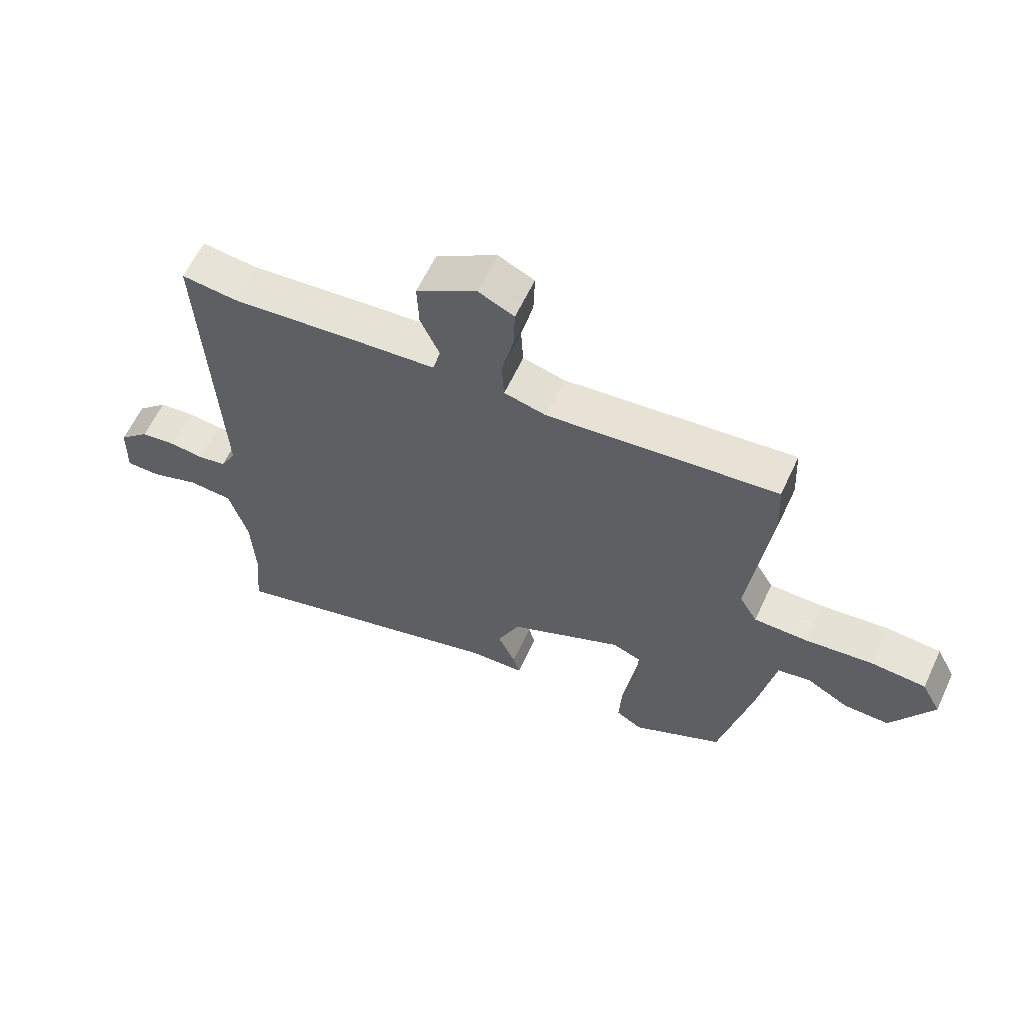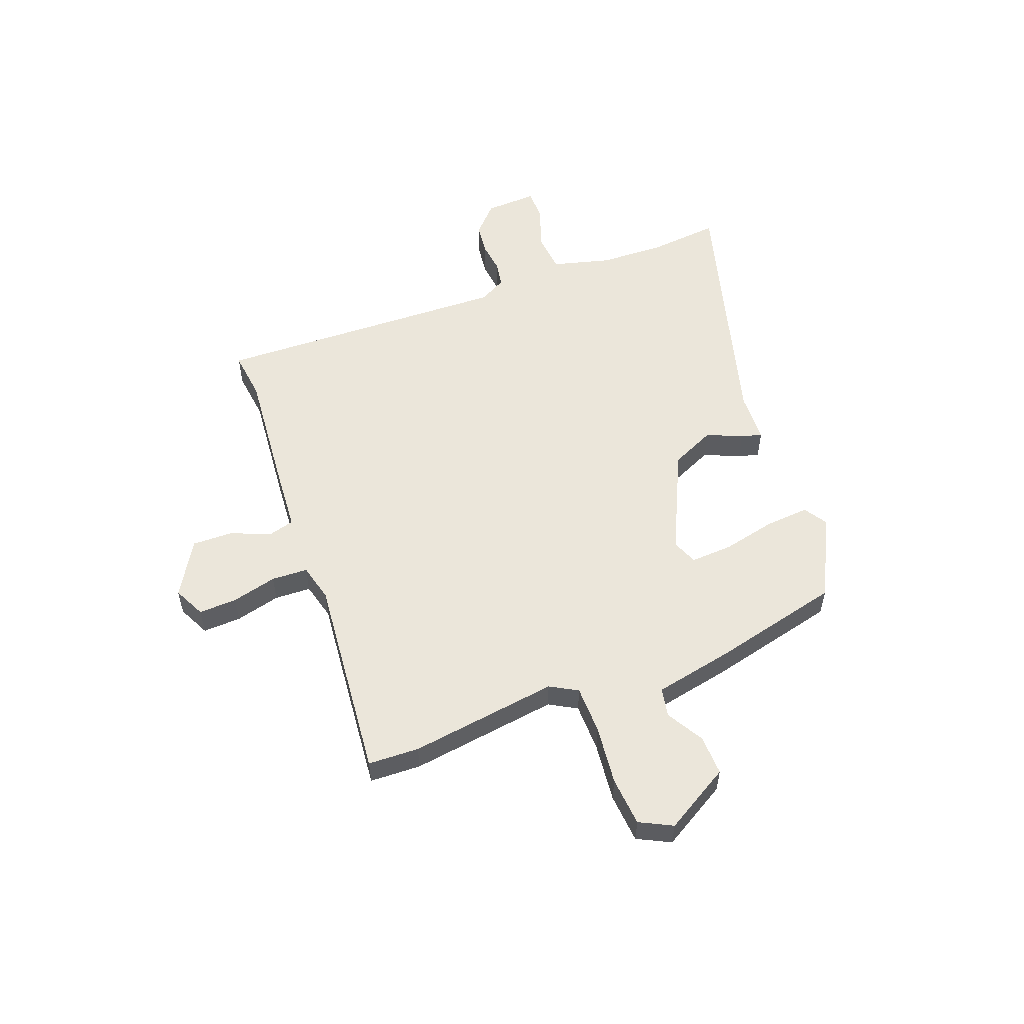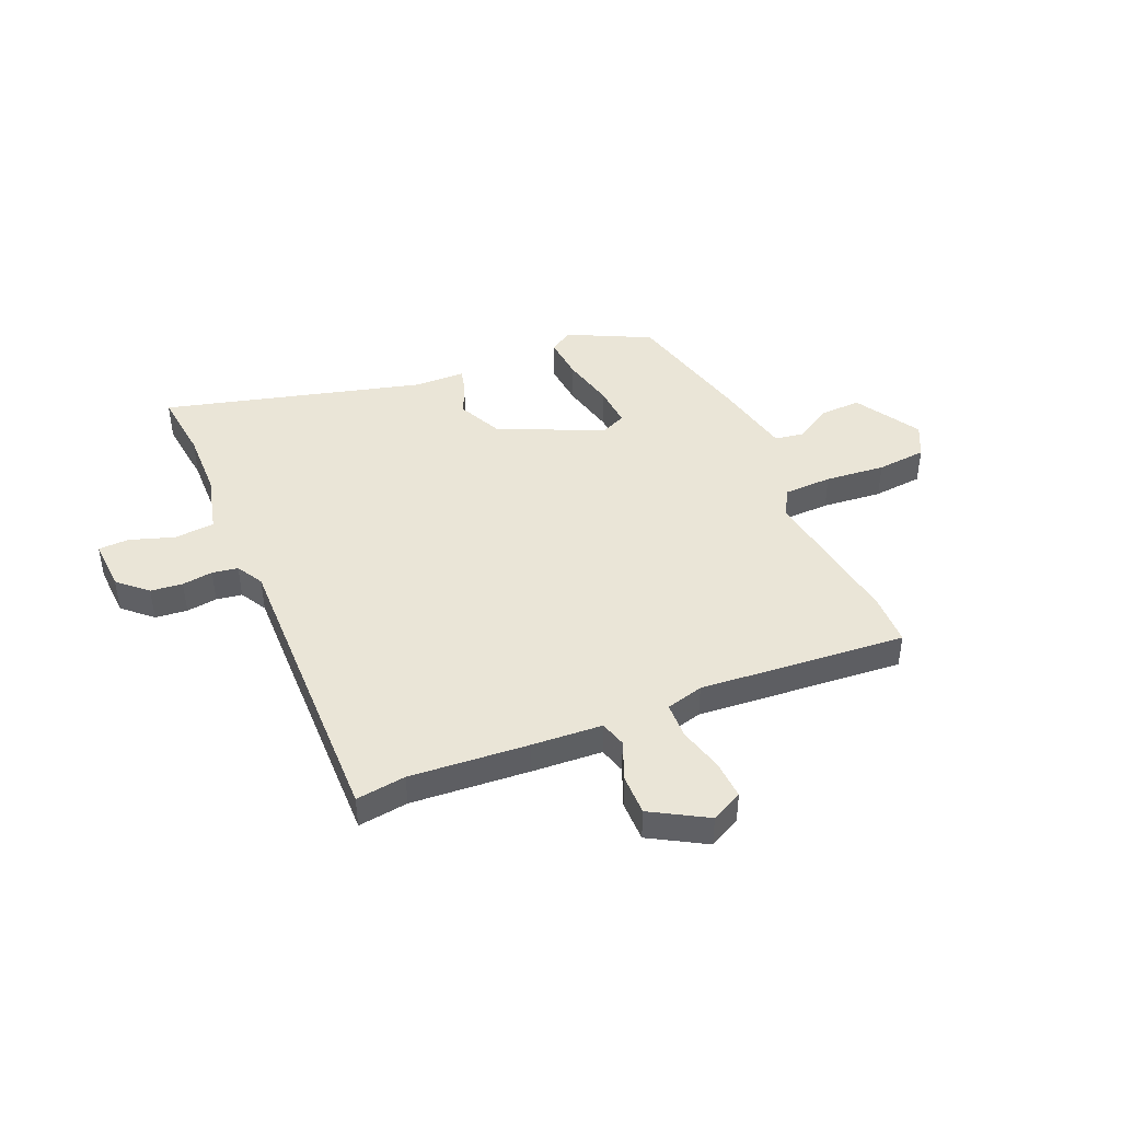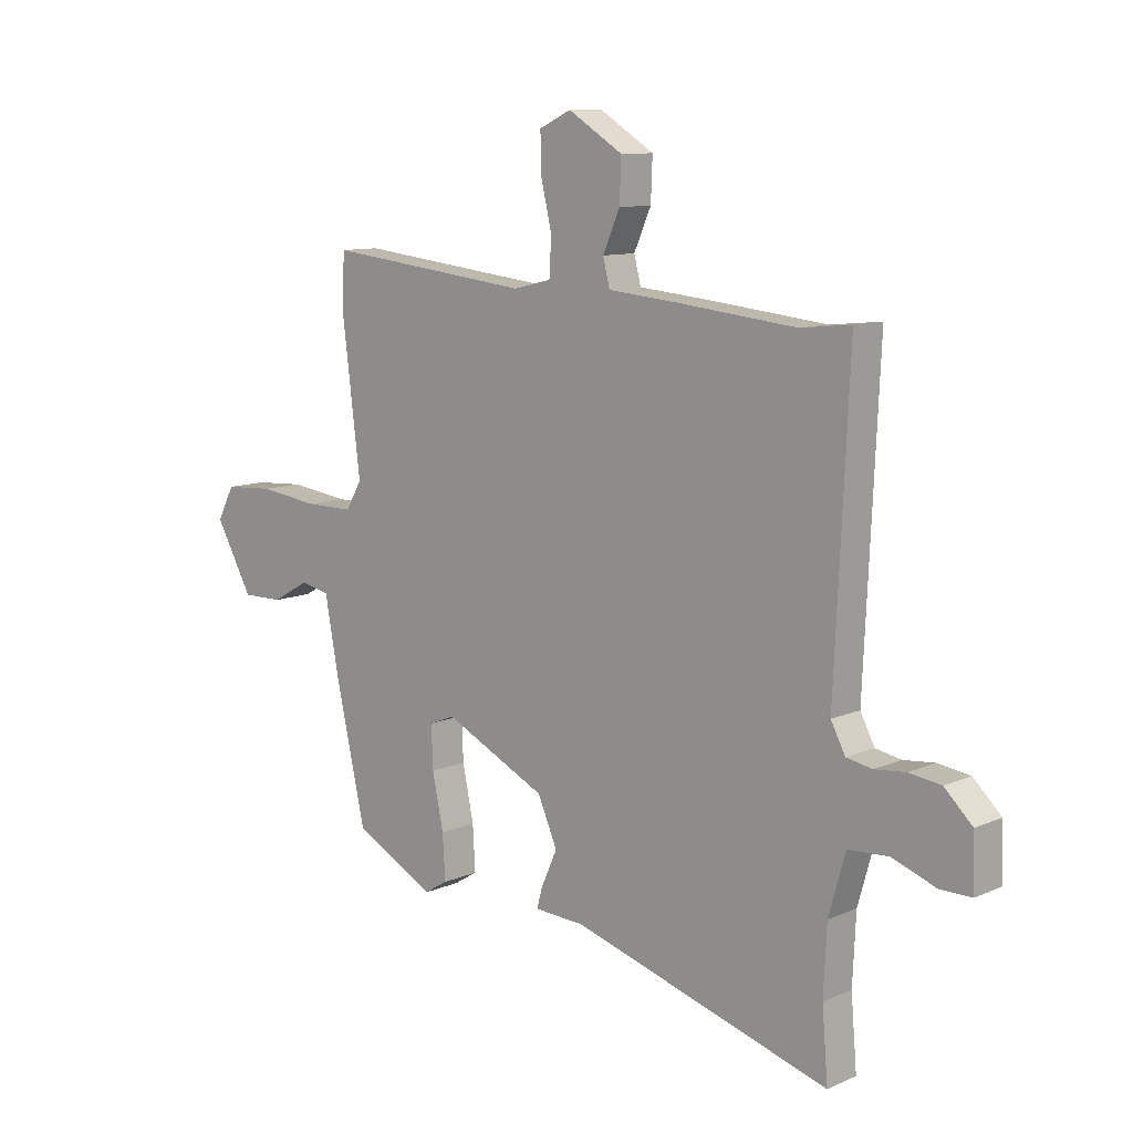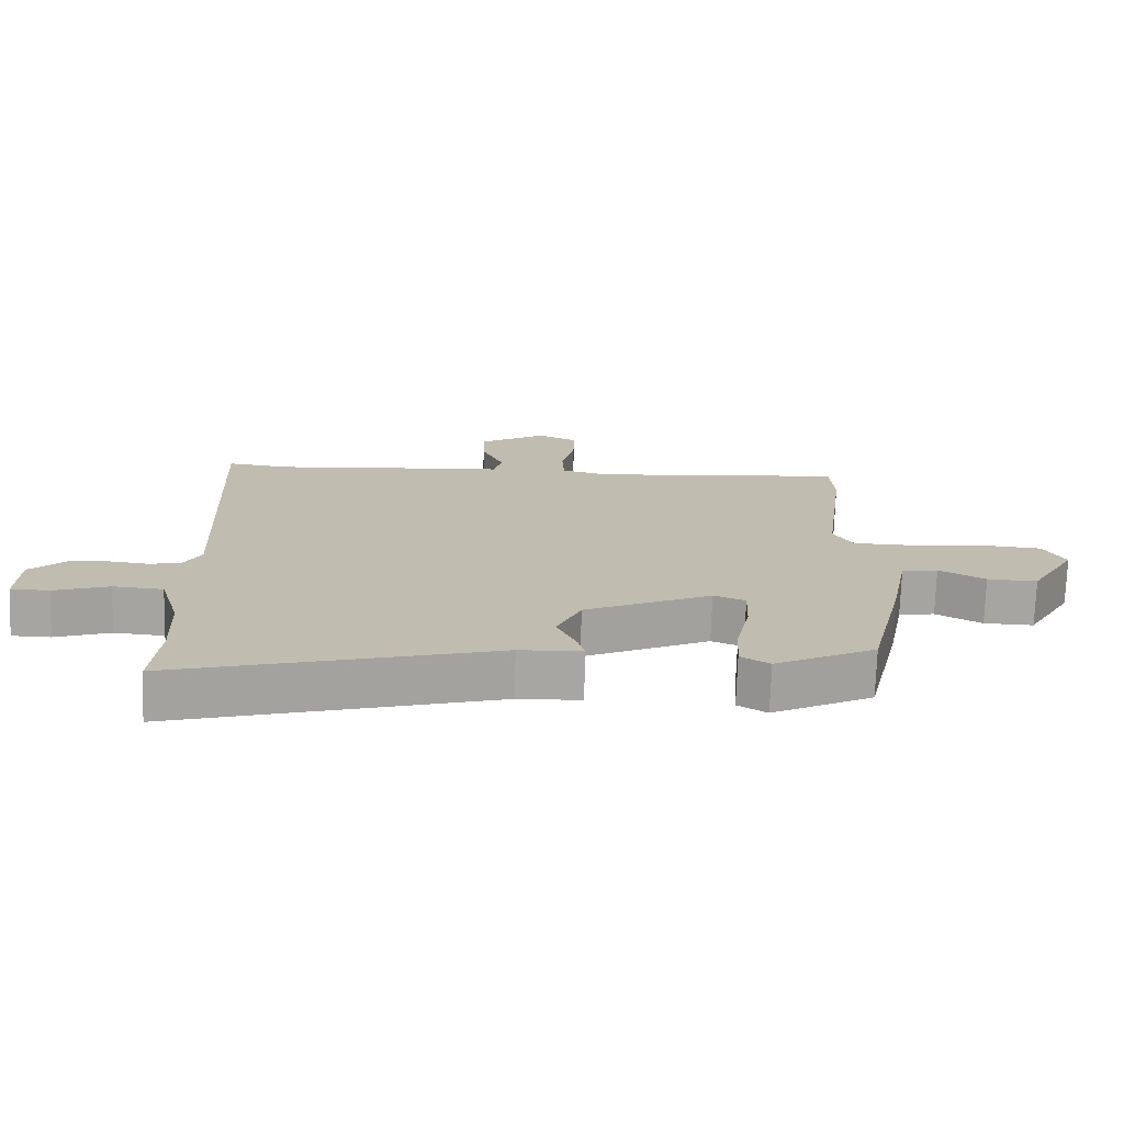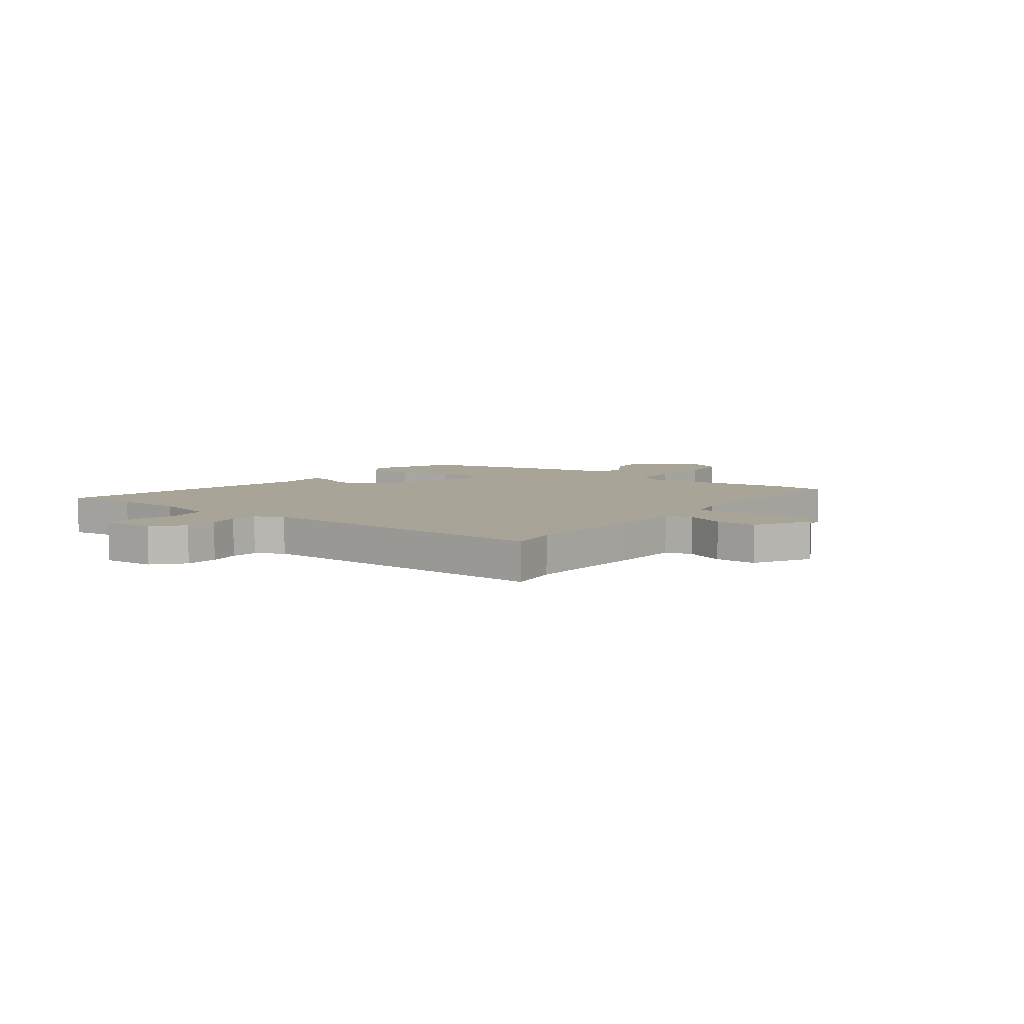
<metadata>
{"format":"obj","ext":"obj","renderer":"f3d","projection":"perspective","resolution":1024,"background":"white","views":[{"elev":61.4,"azim":25.0,"up":"+Z"},{"elev":54.9,"azim":68.4,"up":"+Y"},{"elev":44.1,"azim":-24.7,"up":"+Y"},{"elev":10.3,"azim":-137.3,"up":"+Z"},{"elev":-73.8,"azim":-2.1,"up":"+Z"},{"elev":7.0,"azim":-55.3,"up":"+Y"}]}
</metadata>
<code>
v 0.471 0.07 -0.404
v 0.319 0.07 -0.484
v 0.275 0.07 -0.457
v 0.28 0.07 -0.374
v 0.301 0.07 -0.274
v 0.304 0.07 -0.195
v 0.256 0.07 -0.176
v 0.064 0.07 -0.269
v 0.027 0.07 -0.353
v 0.057 0.07 -0.419
v 0.068 0.07 -0.458
v -0.027 0.07 -0.463
v -0.509 0.07 -0.605
v -0.498 0.07 -0.475
v -0.504 0.07 -0.35
v -0.535 0.07 -0.24
v -0.61 0.07 -0.235
v -0.693 0.07 -0.265
v -0.751 0.07 -0.265
v -0.748 0.07 -0.167
v -0.696 0.07 -0.117
v -0.636 0.07 -0.109
v -0.578 0.07 -0.115
v -0.53 0.07 -0.106
v -0.503 0.07 -0.055
v -0.529 0.07 0.503
v -0.435 0.07 0.493
v -0.214 0.07 0.516
v -0.082 0.07 0.528
v -0.069 0.07 0.578
v -0.101 0.07 0.65
v -0.104 0.07 0.727
v -0.002 0.07 0.79
v 0.058 0.07 0.762
v 0.056 0.07 0.69
v 0.036 0.07 0.605
v 0.04 0.07 0.537
v 0.111 0.07 0.52
v 0.497 0.07 0.563
v 0.502 0.07 0.467
v 0.467 0.07 0.187
v 0.497 0.07 0.136
v 0.588 0.07 0.136
v 0.7 0.07 0.15
v 0.793 0.07 0.144
v 0.825 0.07 0.083
v 0.755 0.07 -0.041
v 0.679 0.07 -0.04
v 0.609 0.07 -0.001
v 0.554 0.07 -0.012
v 0.526 0.07 -0.161
v 0.471 0 -0.404
v 0.319 0 -0.484
v 0.275 0 -0.457
v 0.28 0 -0.374
v 0.301 0 -0.274
v 0.304 0 -0.195
v 0.256 0 -0.176
v 0.064 0 -0.269
v 0.027 0 -0.353
v 0.057 0 -0.419
v 0.068 0 -0.458
v -0.027 0 -0.463
v -0.509 0 -0.605
v -0.498 0 -0.475
v -0.504 0 -0.35
v -0.535 0 -0.24
v -0.61 0 -0.235
v -0.693 0 -0.265
v -0.751 0 -0.265
v -0.748 0 -0.167
v -0.696 0 -0.117
v -0.636 0 -0.109
v -0.578 0 -0.115
v -0.53 0 -0.106
v -0.503 0 -0.055
v -0.529 0 0.503
v -0.435 0 0.493
v -0.214 0 0.516
v -0.082 0 0.528
v -0.069 0 0.578
v -0.101 0 0.65
v -0.104 0 0.727
v -0.002 0 0.79
v 0.058 0 0.762
v 0.056 0 0.69
v 0.036 0 0.605
v 0.04 0 0.537
v 0.111 0 0.52
v 0.497 0 0.563
v 0.502 0 0.467
v 0.467 0 0.187
v 0.497 0 0.136
v 0.588 0 0.136
v 0.7 0 0.15
v 0.793 0 0.144
v 0.825 0 0.083
v 0.755 0 -0.041
v 0.679 0 -0.04
v 0.609 0 -0.001
v 0.554 0 -0.012
v 0.526 0 -0.161
f 3 4 5
f 2 3 5
f 1 2 5
f 51 1 5
f 50 51 5
f 47 48 49
f 46 47 49
f 45 46 49
f 44 45 49
f 43 44 49
f 42 43 49 50
f 50 5 6
f 42 50 6
f 41 42 6
f 41 6 7
f 40 41 7
f 39 40 7
f 38 39 7
f 34 35 36
f 33 34 36
f 32 33 36
f 31 32 36
f 30 31 36
f 29 30 36 37
f 38 7 8
f 37 38 8
f 29 37 8
f 28 29 8
f 27 28 8
f 21 22 23
f 20 21 23
f 19 20 23
f 18 19 23
f 17 18 23
f 16 17 23 24
f 15 16 24 25
f 12 13 14
f 14 15 25
f 12 14 25
f 11 12 25
f 10 11 25
f 9 10 25
f 25 26 27
f 9 25 27
f 8 9 27
f 56 55 54
f 56 54 53
f 56 53 52
f 56 52 102
f 56 102 101
f 100 99 98
f 100 98 97
f 100 97 96
f 100 96 95
f 100 95 94
f 101 100 94 93
f 57 56 101
f 57 101 93
f 57 93 92
f 58 57 92
f 58 92 91
f 58 91 90
f 58 90 89
f 87 86 85
f 87 85 84
f 87 84 83
f 87 83 82
f 87 82 81
f 88 87 81 80
f 59 58 89
f 59 89 88
f 59 88 80
f 59 80 79
f 59 79 78
f 74 73 72
f 74 72 71
f 74 71 70
f 74 70 69
f 74 69 68
f 75 74 68 67
f 76 75 67 66
f 65 64 63
f 76 66 65
f 76 65 63
f 76 63 62
f 76 62 61
f 76 61 60
f 78 77 76
f 78 76 60
f 78 60 59
f 1 52 53 2
f 2 53 54 3
f 3 54 55 4
f 4 55 56 5
f 5 56 57 6
f 6 57 58 7
f 7 58 59 8
f 8 59 60 9
f 9 60 61 10
f 10 61 62 11
f 11 62 63 12
f 12 63 64 13
f 13 64 65 14
f 14 65 66 15
f 15 66 67 16
f 16 67 68 17
f 17 68 69 18
f 18 69 70 19
f 19 70 71 20
f 20 71 72 21
f 21 72 73 22
f 22 73 74 23
f 23 74 75 24
f 24 75 76 25
f 25 76 77 26
f 26 77 78 27
f 27 78 79 28
f 28 79 80 29
f 29 80 81 30
f 30 81 82 31
f 31 82 83 32
f 32 83 84 33
f 33 84 85 34
f 34 85 86 35
f 35 86 87 36
f 36 87 88 37
f 37 88 89 38
f 38 89 90 39
f 39 90 91 40
f 40 91 92 41
f 41 92 93 42
f 42 93 94 43
f 43 94 95 44
f 44 95 96 45
f 45 96 97 46
f 46 97 98 47
f 47 98 99 48
f 48 99 100 49
f 49 100 101 50
f 50 101 102 51
f 51 102 52 1

</code>
